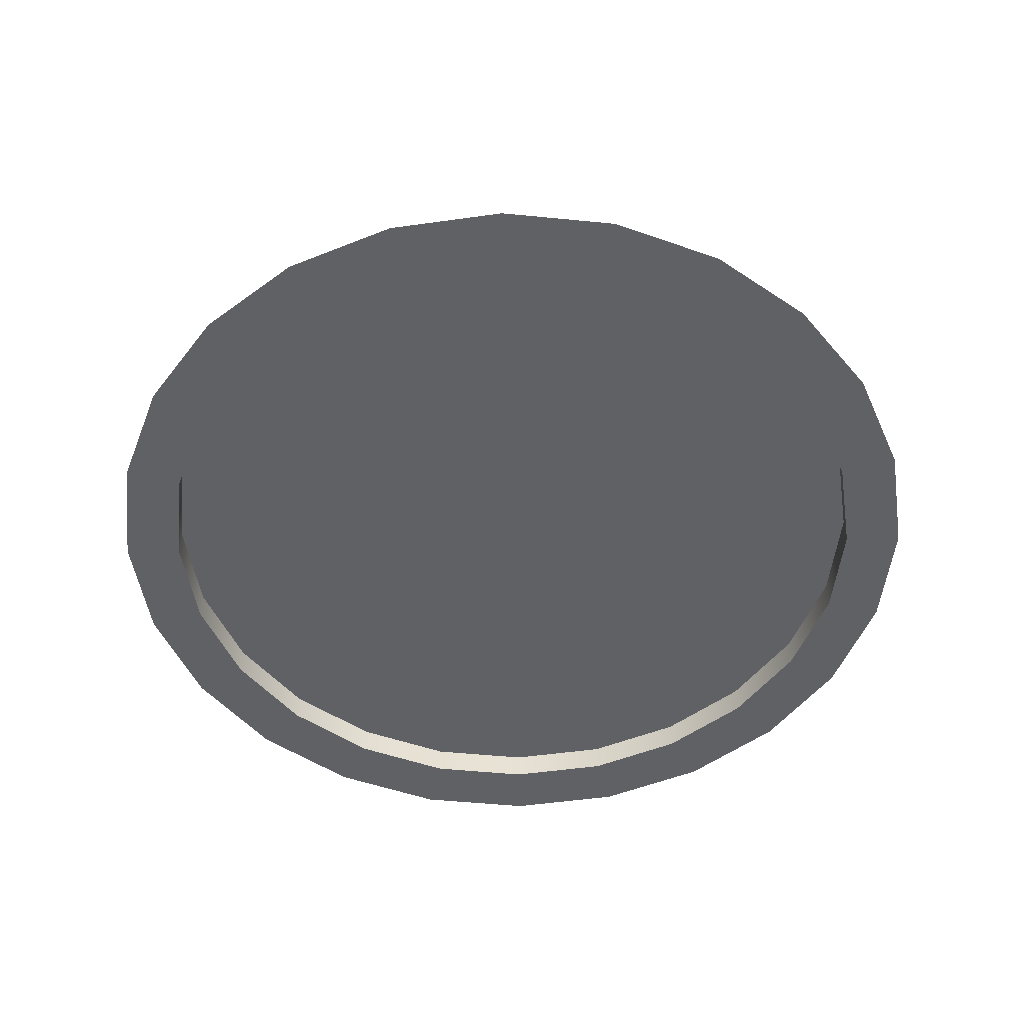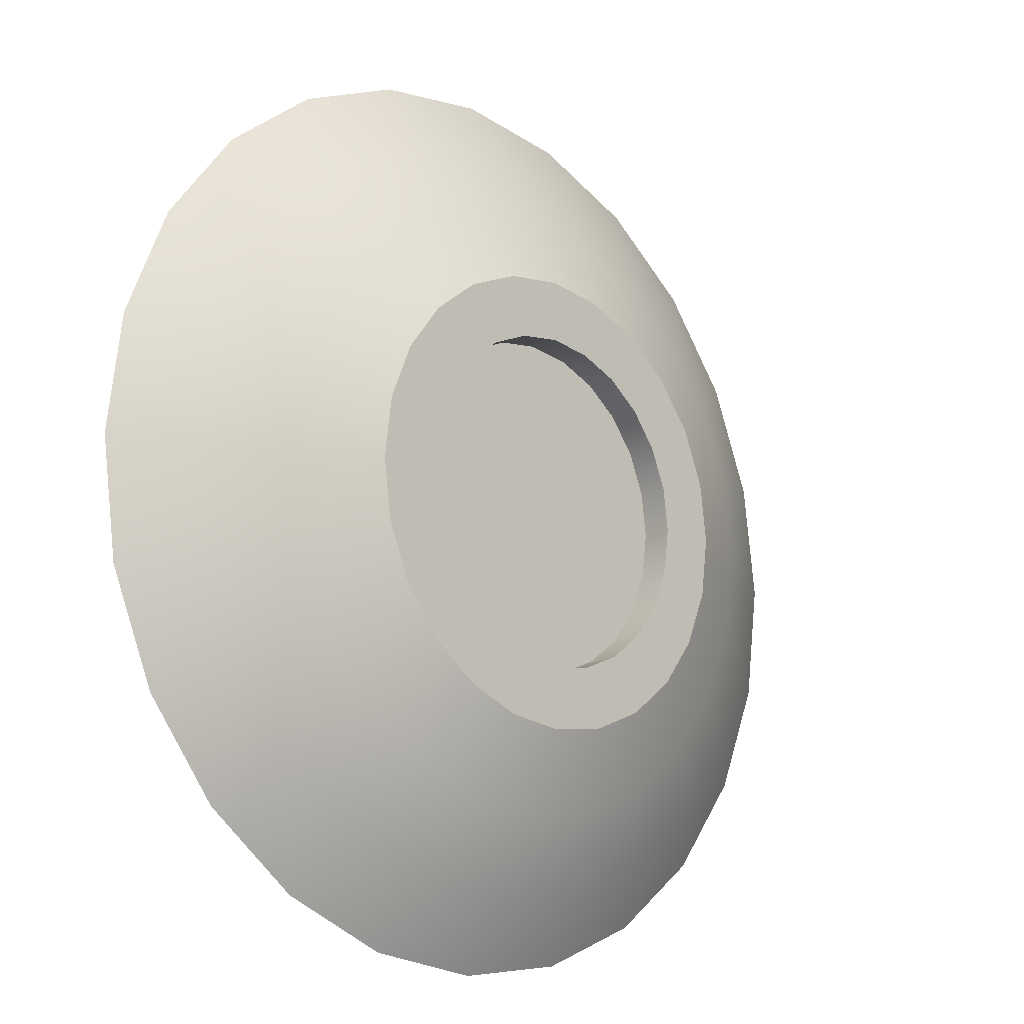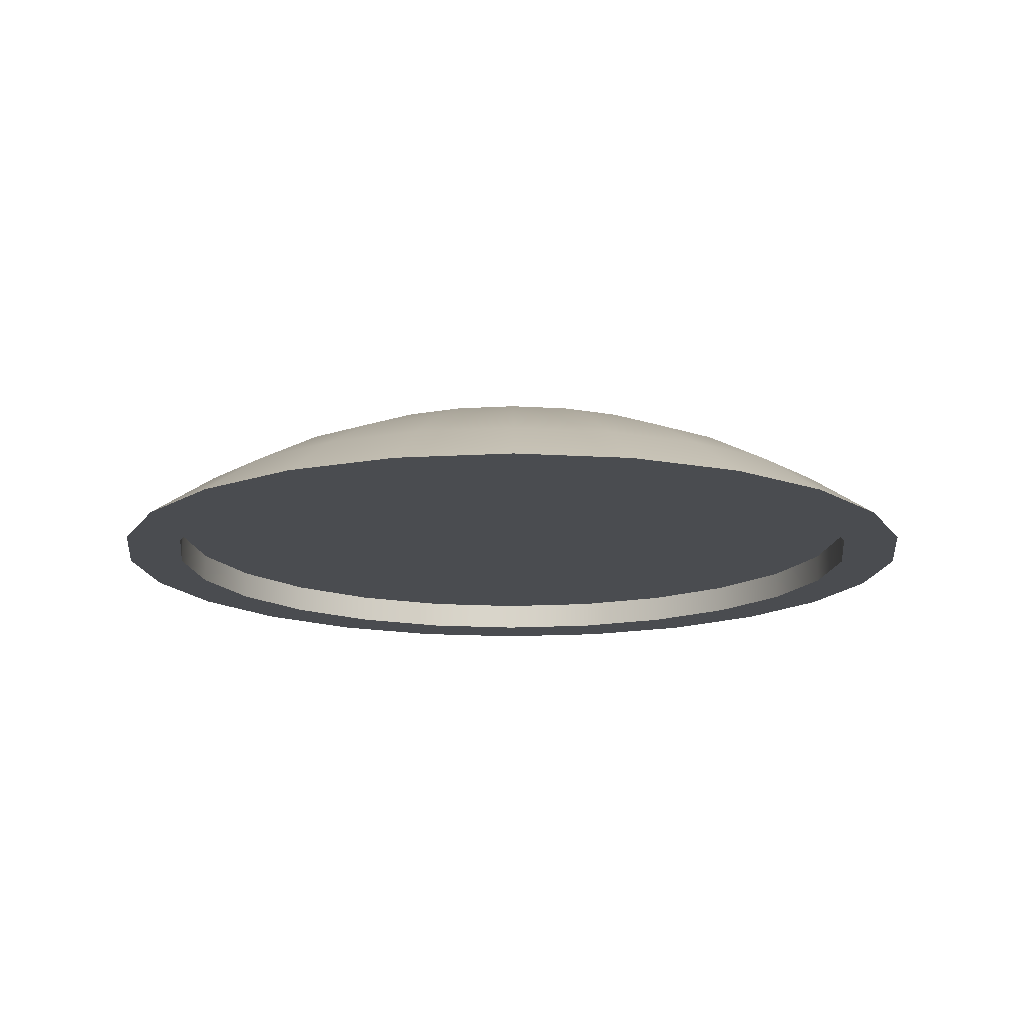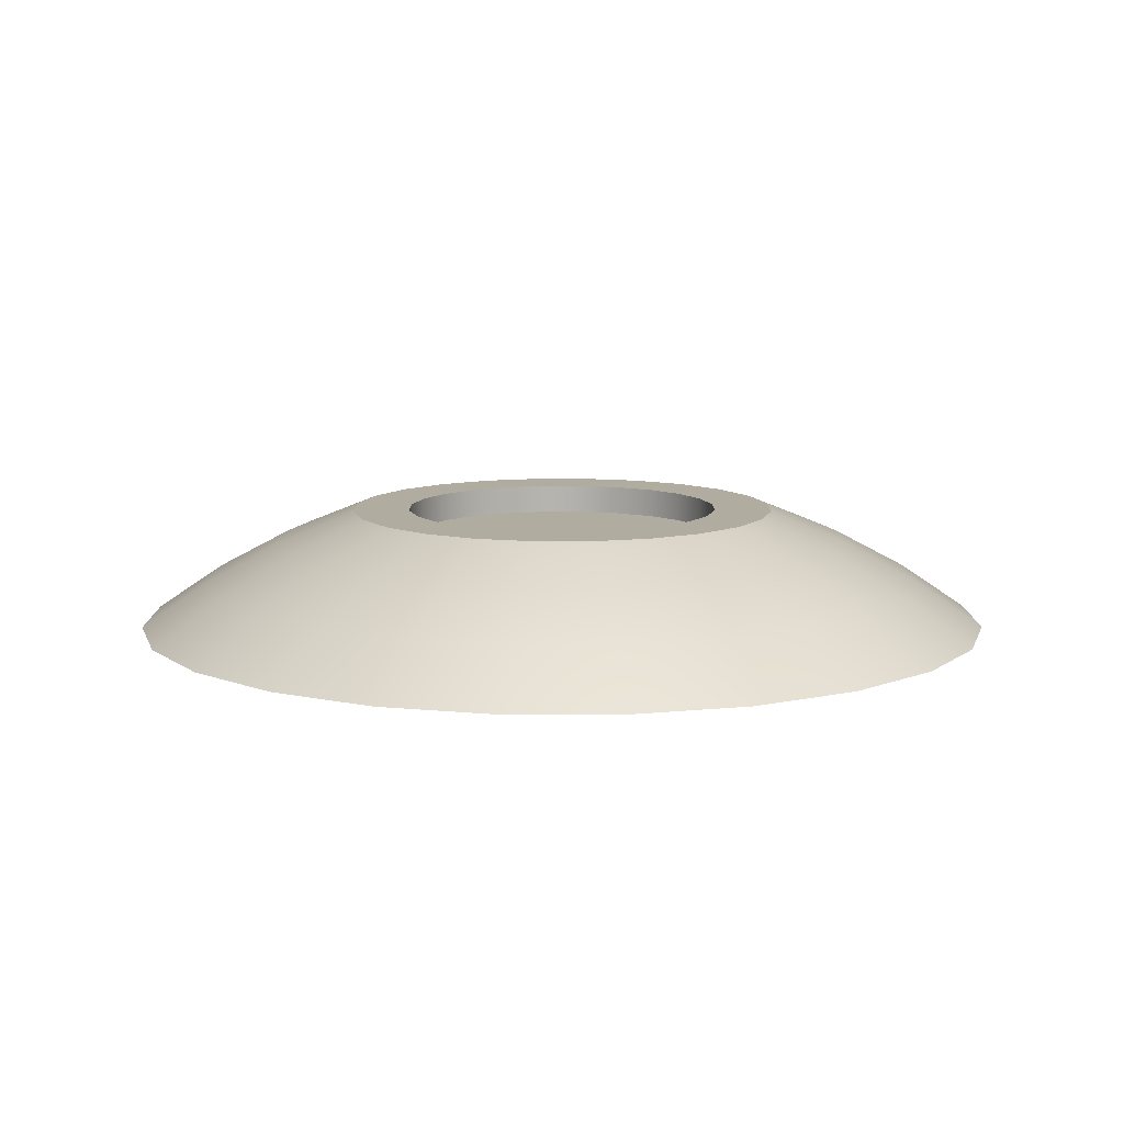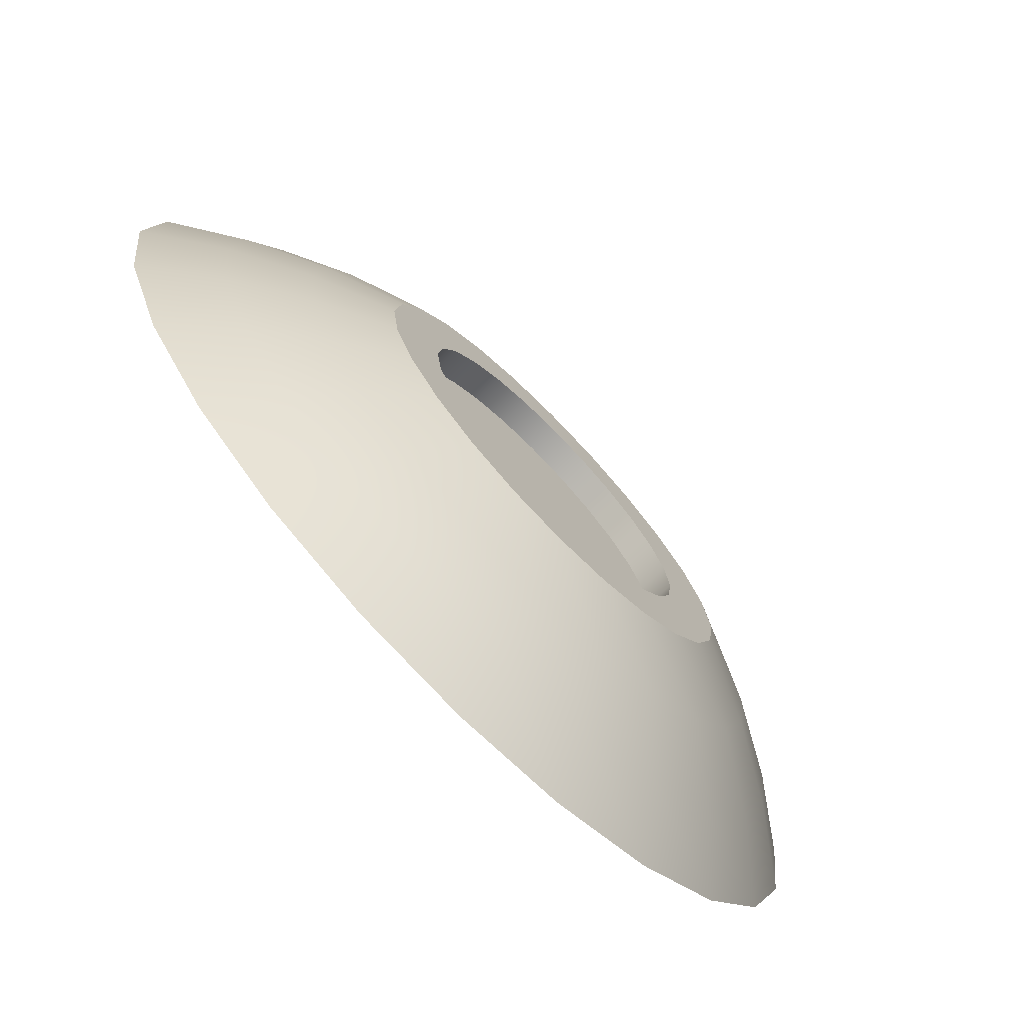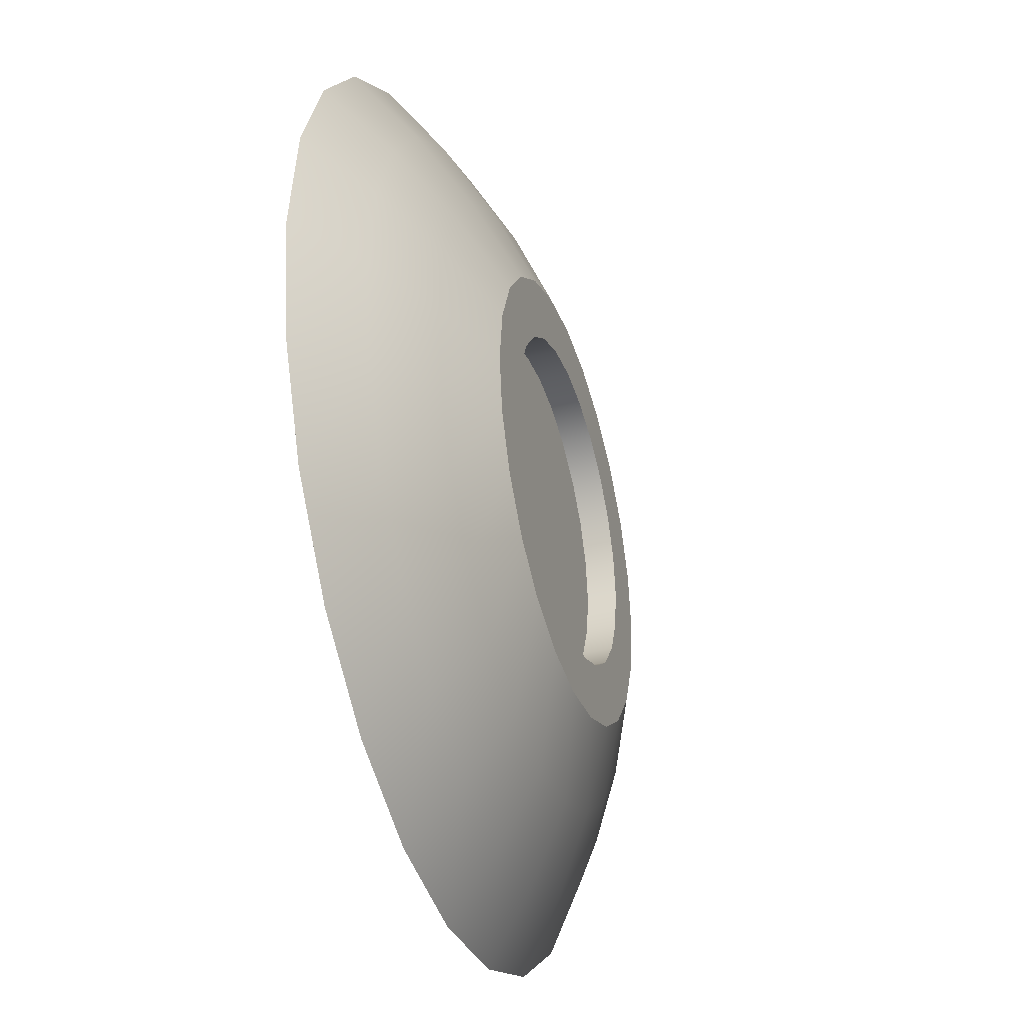
<metadata>
{"format":"obj","ext":"obj","renderer":"f3d","projection":"perspective","resolution":1024,"background":"white","views":[{"elev":-50.2,"azim":16.3,"up":"+Y"},{"elev":-14.7,"azim":134.8,"up":"+Z"},{"elev":-14.8,"azim":44.8,"up":"+Y"},{"elev":10.0,"azim":-127.7,"up":"+Y"},{"elev":-73.5,"azim":134.2,"up":"+Z"},{"elev":-37.6,"azim":107.7,"up":"+Z"}]}
</metadata>
<code>
o tucana_adapter_s1p5_s0p5_1
v 0.4688 0.125 1.279e-17
v 0.4528 0.125 0.1213
v 0.4059 0.125 0.2344
v 0.3315 0.125 0.3315
v 0.2344 0.125 0.4059
v 0.1213 0.125 0.4528
v -3.115e-17 0.125 0.4688
v -0.1213 0.125 0.4528
v -0.2344 0.125 0.4059
v -0.3315 0.125 0.3315
v -0.4059 0.125 0.2344
v -0.4528 0.125 0.1213
v -0.4688 0.125 7.019e-17
v -0.4528 0.125 -0.1213
v -0.4059 0.125 -0.2344
v -0.3315 0.125 -0.3315
v -0.2344 0.125 -0.4059
v -0.1213 0.125 -0.4528
v -1.46e-16 0.125 -0.4688
v 0.1213 0.125 -0.4528
v 0.2344 0.125 -0.4059
v 0.3315 0.125 -0.3315
v 0.4059 0.125 -0.2344
v 0.4528 0.125 -0.1213
v 0.9375 -0.125 -2.096e-18
v 0.9056 -0.125 0.2426
v 0.8119 -0.125 0.4688
v 0.6629 -0.125 0.6629
v 0.4688 -0.125 0.8119
v 0.2426 -0.125 0.9056
v 4.873e-17 -0.125 0.9375
v -0.2426 -0.125 0.9056
v -0.4688 -0.125 0.8119
v -0.6629 -0.125 0.6629
v -0.8119 -0.125 0.4688
v -0.9056 -0.125 0.2426
v -0.9375 -0.125 1.127e-16
v -0.9056 -0.125 -0.2426
v -0.8119 -0.125 -0.4688
v -0.6629 -0.125 -0.6629
v -0.4688 -0.125 -0.8119
v -0.2426 -0.125 -0.9056
v -1.809e-16 -0.125 -0.9375
v 0.2426 -0.125 -0.9056
v 0.4688 -0.125 -0.8119
v 0.6629 -0.125 -0.6629
v 0.8119 -0.125 -0.4688
v 0.9056 -0.125 -0.2426
v 0.7631 -0.02515 -0.2045
v 0.6842 -0.02515 -0.395
v 0.5587 -0.02515 -0.5587
v 0.395 -0.02515 -0.6842
v 0.2045 -0.02515 -0.7631
v -1.741e-16 -0.02515 -0.7901
v -0.2045 -0.02515 -0.7631
v -0.395 -0.02515 -0.6842
v -0.5587 -0.02515 -0.5587
v -0.6842 -0.02515 -0.395
v -0.7631 -0.02515 -0.2045
v -0.7901 -0.02515 1.019e-16
v -0.7631 -0.02515 0.2045
v -0.6842 -0.02515 0.395
v -0.5587 -0.02515 0.5587
v -0.395 -0.02515 0.6842
v -0.2045 -0.02515 0.7631
v 2.393e-17 -0.02515 0.7901
v 0.2045 -0.02515 0.7631
v 0.395 -0.02515 0.6842
v 0.5587 -0.02515 0.5587
v 0.6842 -0.02515 0.395
v 0.7631 -0.02515 0.2045
v 0.7901 -0.02515 5.878e-19
v 0.6122 0.05818 -0.164
v 0.5489 0.05818 -0.3169
v 0.4482 0.05818 -0.4482
v 0.3169 0.05818 -0.5489
v 0.164 0.05818 -0.6122
v -1.622e-16 0.05818 -0.6338
v -0.164 0.05818 -0.6122
v -0.3169 0.05818 -0.5489
v -0.4482 0.05818 -0.4482
v -0.5489 0.05818 -0.3169
v -0.6122 0.05818 -0.164
v -0.6338 0.05818 8.729e-17
v -0.6122 0.05818 0.164
v -0.5489 0.05818 0.3169
v -0.4482 0.05818 0.4482
v -0.3169 0.05818 0.5489
v -0.164 0.05818 0.6122
v -2.243e-18 0.05818 0.6338
v 0.164 0.05818 0.6122
v 0.3169 0.05818 0.5489
v 0.4482 0.05818 0.4482
v 0.5489 0.05818 0.3169
v 0.6122 0.05818 0.164
v 0.6338 0.05818 6.069e-18
v 0.9375 -0.125 -2.27e-17
v 0.9056 -0.125 0.2426
v 0.8119 -0.125 0.4688
v 0.6629 -0.125 0.6629
v 0.4688 -0.125 0.8119
v 0.2426 -0.125 0.9056
v 3.162e-17 -0.125 0.9375
v -0.2426 -0.125 0.9056
v -0.4688 -0.125 0.8119
v -0.6629 -0.125 0.6629
v -0.8119 -0.125 0.4688
v -0.9056 -0.125 0.2426
v -0.9375 -0.125 9.211e-17
v -0.9056 -0.125 -0.2426
v -0.8119 -0.125 -0.4688
v -0.6629 -0.125 -0.6629
v -0.4688 -0.125 -0.8119
v -0.2426 -0.125 -0.9056
v -1.98e-16 -0.125 -0.9375
v 0.2426 -0.125 -0.9056
v 0.4688 -0.125 -0.8119
v 0.6629 -0.125 -0.6629
v 0.8119 -0.125 -0.4688
v 0.9056 -0.125 -0.2426
v 0.7848 -0.125 0.2103
v 0.8125 -0.125 -2.14e-17
v 0.7848 -0.125 -0.2103
v 0.7036 -0.125 -0.4062
v 0.5745 -0.125 -0.5745
v 0.4062 -0.125 -0.7036
v 0.2103 -0.125 -0.7848
v -1.833e-16 -0.125 -0.8125
v -0.2103 -0.125 -0.7848
v -0.4062 -0.125 -0.7036
v -0.5745 -0.125 -0.5745
v -0.7036 -0.125 -0.4062
v -0.7848 -0.125 -0.2103
v -0.8125 -0.125 7.81e-17
v -0.7848 -0.125 0.2103
v -0.7036 -0.125 0.4062
v -0.5745 -0.125 0.5745
v -0.4062 -0.125 0.7036
v -0.2103 -0.125 0.7848
v 1.57e-17 -0.125 0.8125
v 0.2103 -0.125 0.7848
v 0.4062 -0.125 0.7036
v 0.5745 -0.125 0.5745
v 0.7036 -0.125 0.4062
v 0.7848 -0.0625 0.2103
v 0.8125 -0.0625 -1.023e-17
v 0.7848 -0.0625 -0.2103
v 0.7036 -0.0625 -0.4062
v 0.5745 -0.0625 -0.5745
v 0.4062 -0.0625 -0.7036
v 0.2103 -0.0625 -0.7848
v -1.833e-16 -0.0625 -0.8125
v -0.2103 -0.0625 -0.7848
v -0.4062 -0.0625 -0.7036
v -0.5745 -0.0625 -0.5745
v -0.7036 -0.0625 -0.4062
v -0.7848 -0.0625 -0.2103
v -0.8125 -0.0625 8.927e-17
v -0.7848 -0.0625 0.2103
v -0.7036 -0.0625 0.4062
v -0.5745 -0.0625 0.5745
v -0.4062 -0.0625 0.7036
v -0.2103 -0.0625 0.7848
v 1.57e-17 -0.0625 0.8125
v 0.2103 -0.0625 0.7848
v 0.4062 -0.0625 0.7036
v 0.5745 -0.0625 0.5745
v 0.7036 -0.0625 0.4062
v -8.522e-17 -0.0625 -2.86e-18
v 0.4688 0.125 -1.782e-17
v 0.4528 0.125 0.1213
v 0.4059 0.125 0.2344
v 0.3315 0.125 0.3315
v 0.2344 0.125 0.4059
v 0.1213 0.125 0.4528
v -4.502e-17 0.125 0.4688
v -0.1213 0.125 0.4528
v -0.2344 0.125 0.4059
v -0.3315 0.125 0.3315
v -0.4059 0.125 0.2344
v -0.4528 0.125 0.1213
v -0.4688 0.125 3.959e-17
v -0.4528 0.125 -0.1213
v -0.4059 0.125 -0.2344
v -0.3315 0.125 -0.3315
v -0.2344 0.125 -0.4059
v -0.1213 0.125 -0.4528
v -1.598e-16 0.125 -0.4688
v 0.1213 0.125 -0.4528
v 0.2344 0.125 -0.4059
v 0.3315 0.125 -0.3315
v 0.4059 0.125 -0.2344
v 0.4528 0.125 -0.1213
v 0.332 0.125 0.08897
v 0.3438 0.125 -1.63e-17
v 0.332 0.125 -0.08897
v 0.2977 0.125 -0.1719
v 0.2431 0.125 -0.2431
v 0.1719 0.125 -0.2977
v 0.08897 0.125 -0.332
v -1.456e-16 0.125 -0.3438
v -0.08897 0.125 -0.332
v -0.1719 0.125 -0.2977
v -0.2431 0.125 -0.2431
v -0.2977 0.125 -0.1719
v -0.332 0.125 -0.08897
v -0.3438 0.125 2.579e-17
v -0.332 0.125 0.08897
v -0.2977 0.125 0.1719
v -0.2431 0.125 0.2431
v -0.1719 0.125 0.2977
v -0.08897 0.125 0.332
v -6.139e-17 0.125 0.3438
v 0.08897 0.125 0.332
v 0.1719 0.125 0.2977
v 0.2431 0.125 0.2431
v 0.2977 0.125 0.1719
v 0.332 0.0625 0.08897
v 0.3438 0.0625 -1.158e-17
v 0.332 0.0625 -0.08897
v 0.2977 0.0625 -0.1719
v 0.2431 0.0625 -0.2431
v 0.1719 0.0625 -0.2977
v 0.08897 0.0625 -0.332
v -1.456e-16 0.0625 -0.3438
v -0.08897 0.0625 -0.332
v -0.1719 0.0625 -0.2977
v -0.2431 0.0625 -0.2431
v -0.2977 0.0625 -0.1719
v -0.332 0.0625 -0.08897
v -0.3438 0.0625 3.052e-17
v -0.332 0.0625 0.08897
v -0.2977 0.0625 0.1719
v -0.2431 0.0625 0.2431
v -0.1719 0.0625 0.2977
v -0.08897 0.0625 0.332
v -6.139e-17 0.0625 0.3438
v 0.08897 0.0625 0.332
v 0.1719 0.0625 0.2977
v 0.2431 0.0625 0.2431
v 0.2977 0.0625 0.1719
v -1.041e-16 0.0625 -8.46e-18
g tucana_adapter_s1p5_s0p5_1_tucana_adapter_s1p5_s0p5_1_auv
f 1 96 73 24
f 2 95 96 1
f 3 94 95 2
f 4 93 94 3
f 5 92 93 4
f 6 91 92 5
f 7 90 91 6
f 8 89 90 7
f 9 88 89 8
f 10 87 88 9
f 11 86 87 10
f 12 85 86 11
f 13 84 85 12
f 14 83 84 13
f 15 82 83 14
f 16 81 82 15
f 17 80 81 16
f 18 79 80 17
f 19 78 79 18
f 20 77 78 19
f 21 76 77 20
f 22 75 76 21
f 23 74 75 22
f 24 73 74 23
f 25 72 71 26
f 26 71 70 27
f 27 70 69 28
f 28 69 68 29
f 29 68 67 30
f 30 67 66 31
f 31 66 65 32
f 32 65 64 33
f 33 64 63 34
f 34 63 62 35
f 35 62 61 36
f 36 61 60 37
f 37 60 59 38
f 38 59 58 39
f 39 58 57 40
f 40 57 56 41
f 41 56 55 42
f 42 55 54 43
f 43 54 53 44
f 44 53 52 45
f 45 52 51 46
f 46 51 50 47
f 47 50 49 48
f 48 49 72 25
f 49 73 96 72
f 50 74 73 49
f 51 75 74 50
f 52 76 75 51
f 53 77 76 52
f 54 78 77 53
f 55 79 78 54
f 56 80 79 55
f 57 81 80 56
f 58 82 81 57
f 59 83 82 58
f 60 84 83 59
f 61 85 84 60
f 62 86 85 61
f 63 87 86 62
f 64 88 87 63
f 65 89 88 64
f 66 90 89 65
f 67 91 90 66
f 68 92 91 67
f 69 93 92 68
f 70 94 93 69
f 71 95 94 70
f 72 96 95 71
f 121 145 146 122
f 122 146 147 123
f 123 147 148 124
f 124 148 149 125
f 125 149 150 126
f 126 150 151 127
f 127 151 152 128
f 128 152 153 129
f 129 153 154 130
f 130 154 155 131
f 131 155 156 132
f 132 156 157 133
f 133 157 158 134
f 134 158 159 135
f 135 159 160 136
f 136 160 161 137
f 137 161 162 138
f 138 162 163 139
f 139 163 164 140
f 140 164 165 141
f 141 165 166 142
f 142 166 167 143
f 143 167 168 144
f 144 168 145 121
f 218 242 241
f 219 242 218
f 220 242 219
f 221 242 220
f 222 242 221
f 223 242 222
f 224 242 223
f 225 242 224
f 226 242 225
f 227 242 226
f 228 242 227
f 229 242 228
f 230 242 229
f 231 242 230
f 232 242 231
f 233 242 232
f 234 242 233
f 235 242 234
f 236 242 235
f 237 242 236
f 238 242 237
f 239 242 238
f 240 242 239
f 241 242 240
f 97 122 123 120
f 98 121 122 97
f 99 144 121 98
f 100 143 144 99
f 101 142 143 100
f 102 141 142 101
f 103 140 141 102
f 104 139 140 103
f 105 138 139 104
f 106 137 138 105
f 107 136 137 106
f 108 135 136 107
f 109 134 135 108
f 110 133 134 109
f 111 132 133 110
f 112 131 132 111
f 113 130 131 112
f 114 129 130 113
f 115 128 129 114
f 116 127 128 115
f 117 126 127 116
f 118 125 126 117
f 119 124 125 118
f 120 123 124 119
f 145 169 146
f 146 169 147
f 147 169 148
f 148 169 149
f 149 169 150
f 150 169 151
f 151 169 152
f 152 169 153
f 153 169 154
f 154 169 155
f 155 169 156
f 156 169 157
f 157 169 158
f 158 169 159
f 159 169 160
f 160 169 161
f 161 169 162
f 162 169 163
f 163 169 164
f 164 169 165
f 165 169 166
f 166 169 167
f 167 169 168
f 168 169 145
f 170 195 194 171
f 171 194 217 172
f 172 217 216 173
f 173 216 215 174
f 174 215 214 175
f 175 214 213 176
f 176 213 212 177
f 177 212 211 178
f 178 211 210 179
f 179 210 209 180
f 180 209 208 181
f 181 208 207 182
f 182 207 206 183
f 183 206 205 184
f 184 205 204 185
f 185 204 203 186
f 186 203 202 187
f 187 202 201 188
f 188 201 200 189
f 189 200 199 190
f 190 199 198 191
f 191 198 197 192
f 192 197 196 193
f 193 196 195 170
f 194 218 241 217
f 195 219 218 194
f 196 220 219 195
f 197 221 220 196
f 198 222 221 197
f 199 223 222 198
f 200 224 223 199
f 201 225 224 200
f 202 226 225 201
f 203 227 226 202
f 204 228 227 203
f 205 229 228 204
f 206 230 229 205
f 207 231 230 206
f 208 232 231 207
f 209 233 232 208
f 210 234 233 209
f 211 235 234 210
f 212 236 235 211
f 213 237 236 212
f 214 238 237 213
f 215 239 238 214
f 216 240 239 215
f 217 241 240 216

</code>
